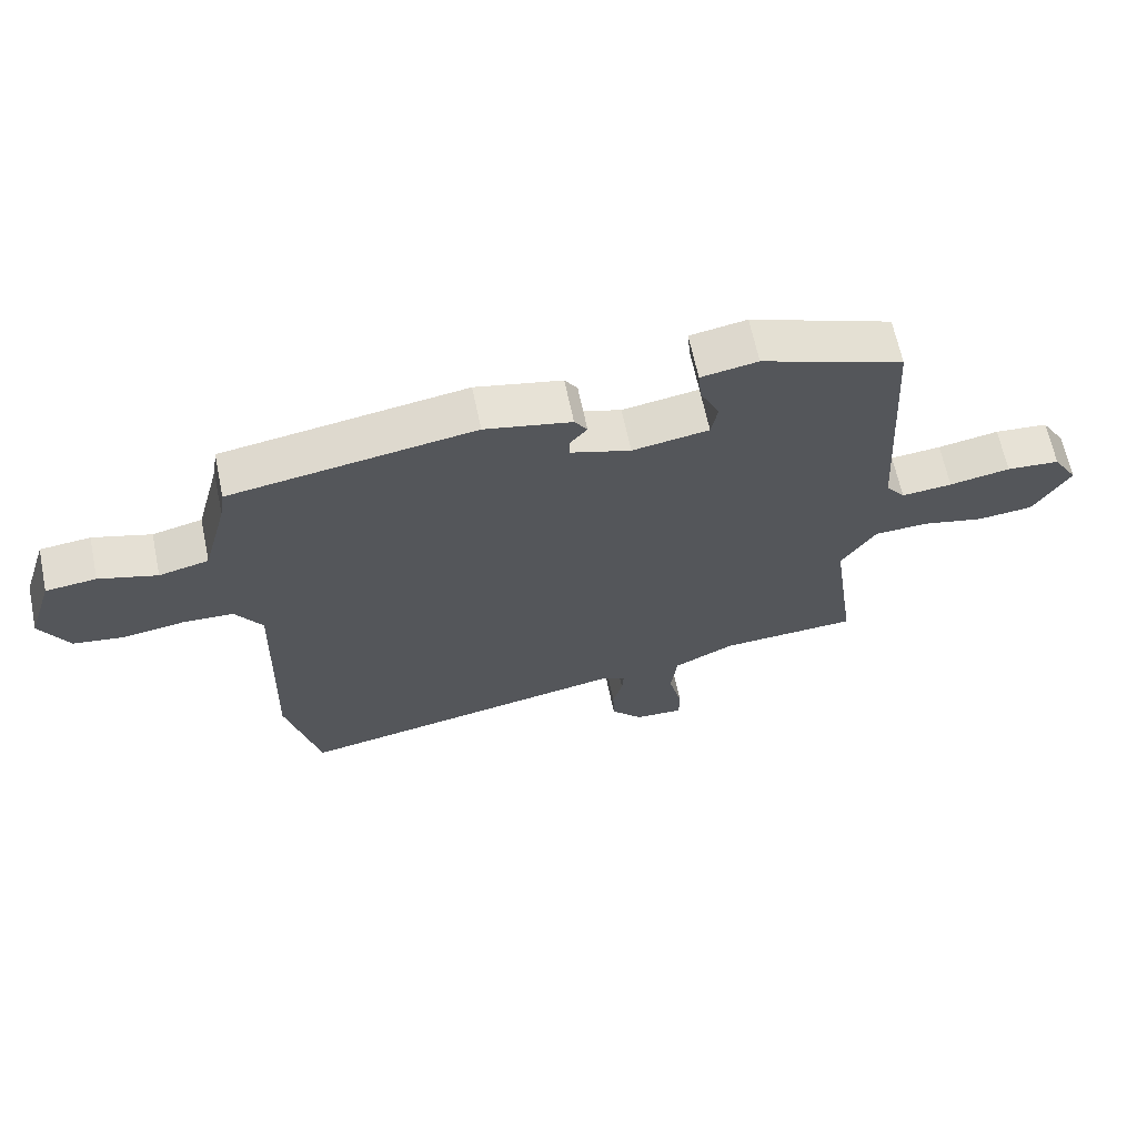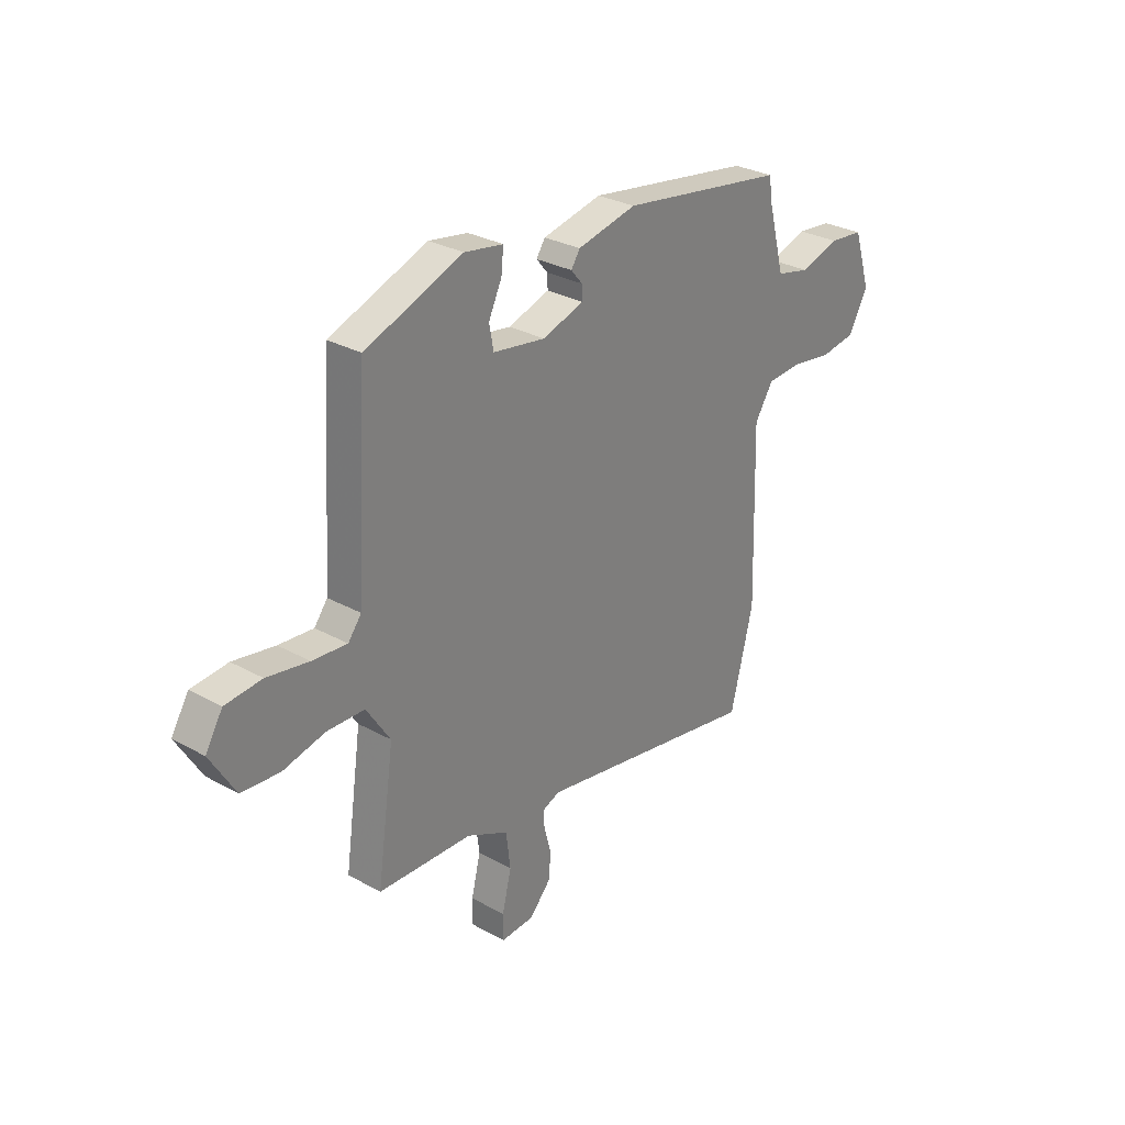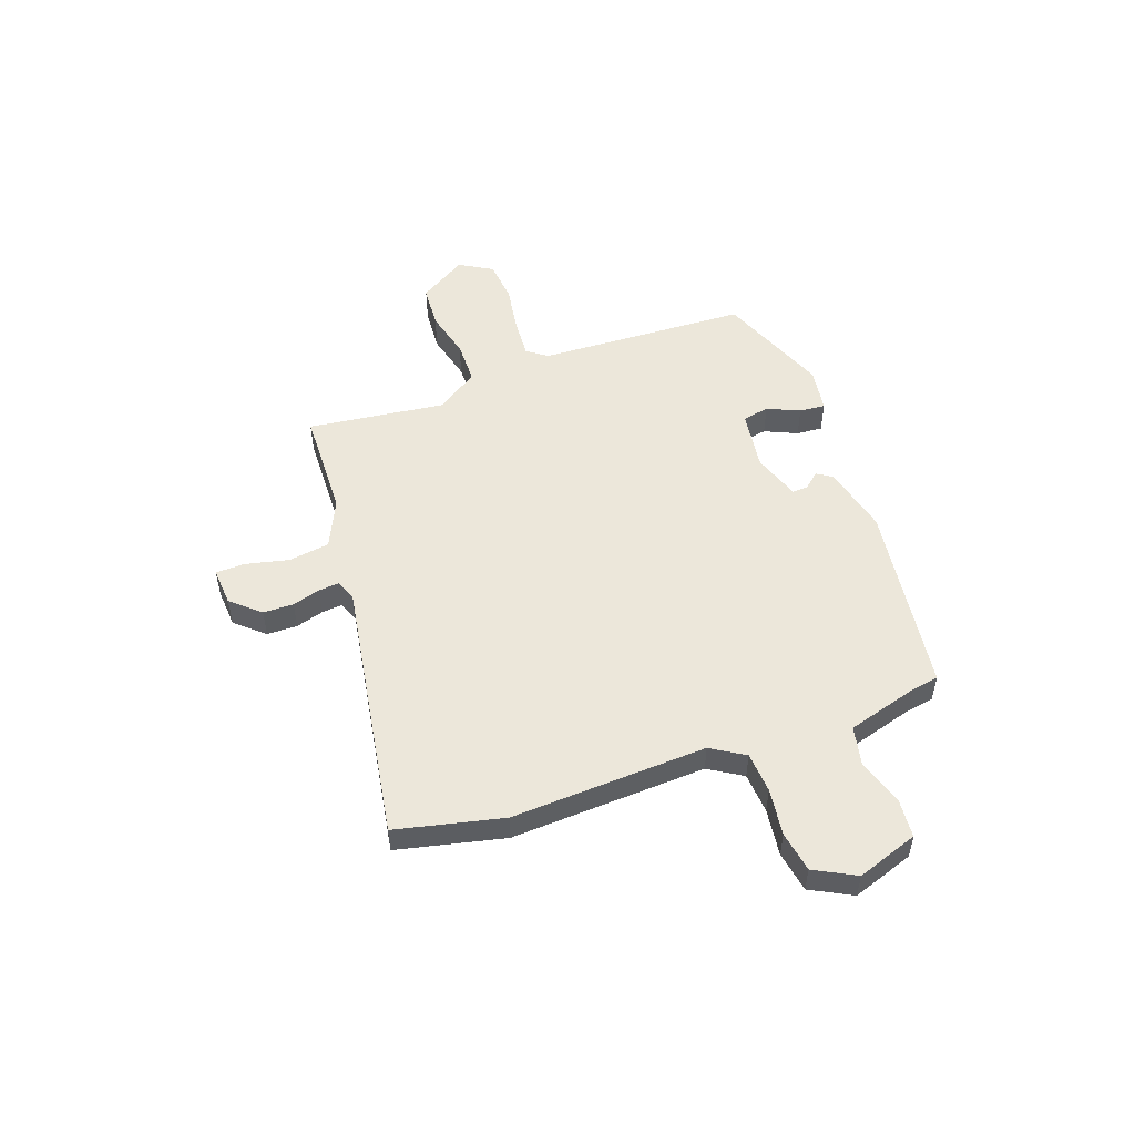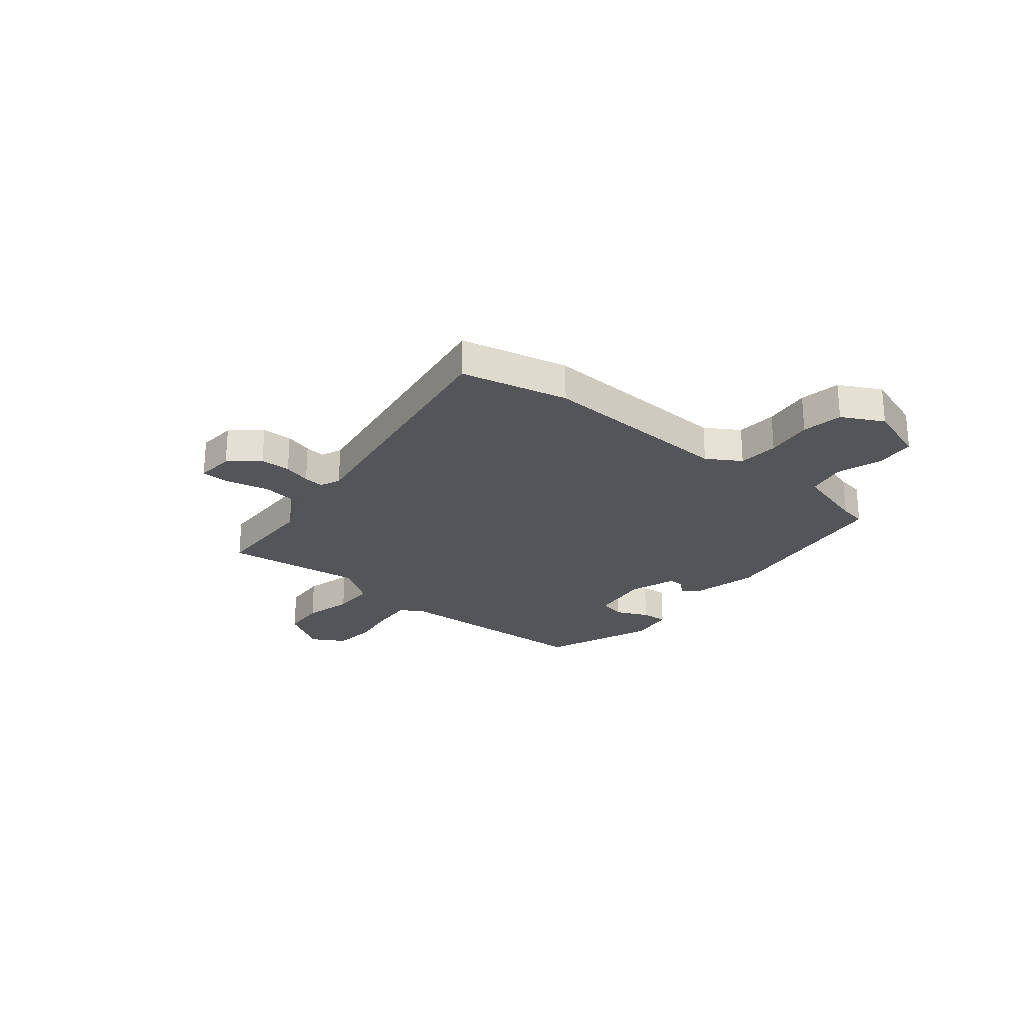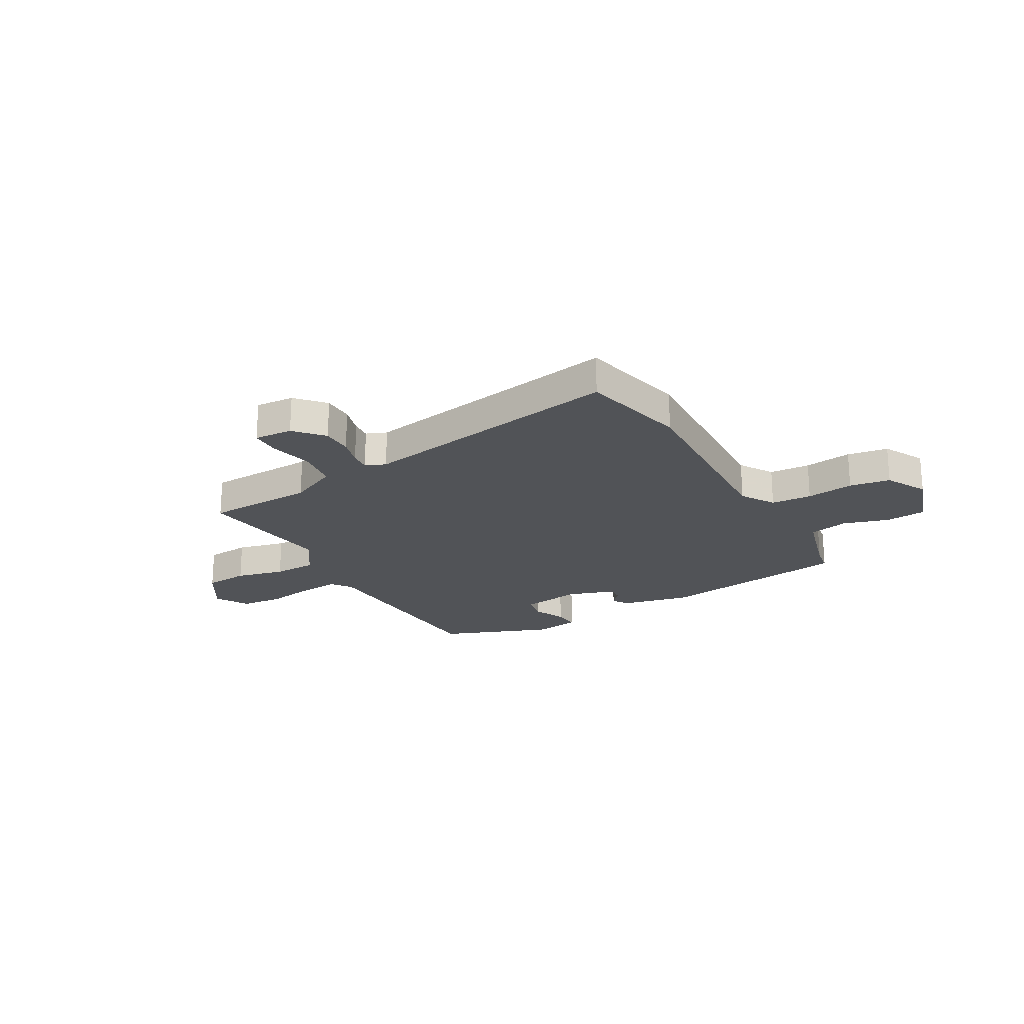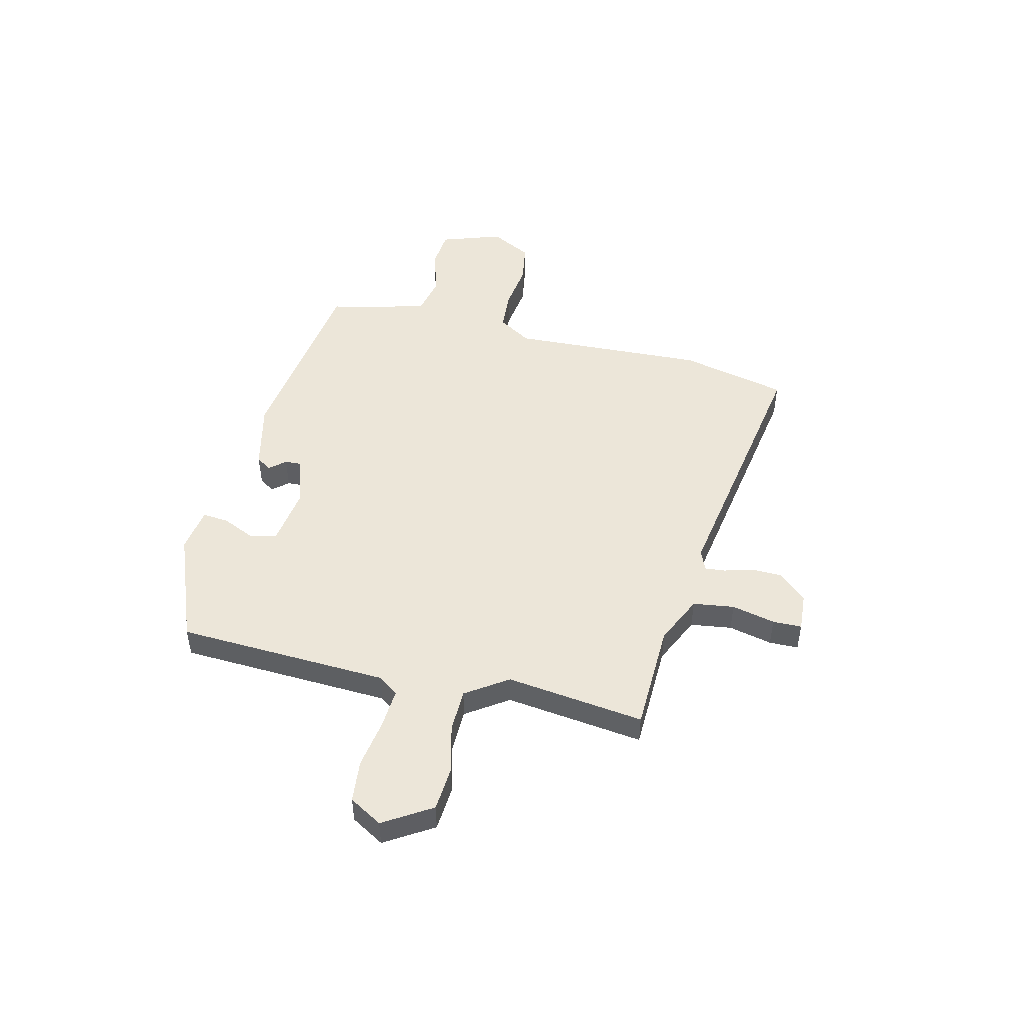
<metadata>
{"format":"obj","ext":"obj","renderer":"f3d","projection":"perspective","resolution":1024,"background":"white","views":[{"elev":65.0,"azim":-11.8,"up":"+Z"},{"elev":29.5,"azim":129.2,"up":"+Z"},{"elev":52.0,"azim":-110.8,"up":"+Y"},{"elev":-24.6,"azim":-130.4,"up":"+Y"},{"elev":-22.0,"azim":-151.0,"up":"+Y"},{"elev":48.7,"azim":102.6,"up":"+Y"}]}
</metadata>
<code>
v 0.497 0.07 -0.481
v 0.283 0.07 -0.491
v 0.188 0.07 -0.537
v 0.178 0.07 -0.618
v 0.199 0.07 -0.703
v 0.199 0.07 -0.76
v 0.123 0.07 -0.756
v 0.073 0.07 -0.701
v 0.071 0.07 -0.641
v 0.086 0.07 -0.586
v 0.089 0.07 -0.546
v 0.049 0.07 -0.53
v -0.469 0.07 -0.625
v -0.521 0.07 -0.416
v -0.51 0.07 -0.031
v -0.552 0.07 0.034
v -0.632 0.07 0.038
v -0.725 0.07 0.024
v -0.805 0.07 0.036
v -0.849 0.07 0.116
v -0.81 0.07 0.237
v -0.732 0.07 0.245
v -0.642 0.07 0.218
v -0.565 0.07 0.236
v -0.527 0.07 0.378
v -0.519 0.07 0.431
v -0.14 0.07 0.49
v -0.005 0.07 0.461
v 0.015 0.07 0.431
v -0.011 0.07 0.4
v -0.012 0.07 0.369
v 0.082 0.07 0.339
v 0.201 0.07 0.358
v 0.211 0.07 0.411
v 0.181 0.07 0.474
v 0.176 0.07 0.525
v 0.264 0.07 0.54
v 0.485 0.07 0.458
v 0.511 0.07 0.043
v 0.541 0.07 0.004
v 0.62 0.07 0.011
v 0.715 0.07 0.028
v 0.798 0.07 0.021
v 0.837 0.07 -0.043
v 0.78 0.07 -0.138
v 0.693 0.07 -0.146
v 0.597 0.07 -0.124
v 0.512 0.07 -0.127
v 0.458 0.07 -0.21
v 0.497 0 -0.481
v 0.283 0 -0.491
v 0.188 0 -0.537
v 0.178 0 -0.618
v 0.199 0 -0.703
v 0.199 0 -0.76
v 0.123 0 -0.756
v 0.073 0 -0.701
v 0.071 0 -0.641
v 0.086 0 -0.586
v 0.089 0 -0.546
v 0.049 0 -0.53
v -0.469 0 -0.625
v -0.521 0 -0.416
v -0.51 0 -0.031
v -0.552 0 0.034
v -0.632 0 0.038
v -0.725 0 0.024
v -0.805 0 0.036
v -0.849 0 0.116
v -0.81 0 0.237
v -0.732 0 0.245
v -0.642 0 0.218
v -0.565 0 0.236
v -0.527 0 0.378
v -0.519 0 0.431
v -0.14 0 0.49
v -0.005 0 0.461
v 0.015 0 0.431
v -0.011 0 0.4
v -0.012 0 0.369
v 0.082 0 0.339
v 0.201 0 0.358
v 0.211 0 0.411
v 0.181 0 0.474
v 0.176 0 0.525
v 0.264 0 0.54
v 0.485 0 0.458
v 0.511 0 0.043
v 0.541 0 0.004
v 0.62 0 0.011
v 0.715 0 0.028
v 0.798 0 0.021
v 0.837 0 -0.043
v 0.78 0 -0.138
v 0.693 0 -0.146
v 0.597 0 -0.124
v 0.512 0 -0.127
v 0.458 0 -0.21
f 45 46 47
f 44 45 47
f 43 44 47
f 42 43 47
f 41 42 47
f 40 41 47 48
f 39 40 48 49
f 37 38 39
f 36 37 39
f 35 36 39
f 34 35 39
f 33 34 39 49
f 28 29 30
f 27 28 30
f 26 27 30
f 25 26 30
f 24 25 30 31
f 21 22 23
f 20 21 23
f 19 20 23
f 18 19 23
f 17 18 23
f 16 17 23 24
f 24 31 32
f 16 24 32
f 15 16 32
f 32 33 49
f 15 32 49
f 14 15 49
f 13 14 49
f 12 13 49
f 8 9 10
f 7 8 10
f 6 7 10
f 5 6 10
f 4 5 10
f 49 1 2
f 49 2 3
f 12 49 3
f 11 12 3
f 3 4 10 11
f 96 95 94
f 96 94 93
f 96 93 92
f 96 92 91
f 96 91 90
f 97 96 90 89
f 98 97 89 88
f 88 87 86
f 88 86 85
f 88 85 84
f 88 84 83
f 98 88 83 82
f 79 78 77
f 79 77 76
f 79 76 75
f 79 75 74
f 80 79 74 73
f 72 71 70
f 72 70 69
f 72 69 68
f 72 68 67
f 72 67 66
f 73 72 66 65
f 81 80 73
f 81 73 65
f 81 65 64
f 98 82 81
f 98 81 64
f 98 64 63
f 98 63 62
f 98 62 61
f 59 58 57
f 59 57 56
f 59 56 55
f 59 55 54
f 59 54 53
f 51 50 98
f 52 51 98
f 52 98 61
f 52 61 60
f 60 59 53 52
f 1 50 51 2
f 2 51 52 3
f 3 52 53 4
f 4 53 54 5
f 5 54 55 6
f 6 55 56 7
f 7 56 57 8
f 8 57 58 9
f 9 58 59 10
f 10 59 60 11
f 11 60 61 12
f 12 61 62 13
f 13 62 63 14
f 14 63 64 15
f 15 64 65 16
f 16 65 66 17
f 17 66 67 18
f 18 67 68 19
f 19 68 69 20
f 20 69 70 21
f 21 70 71 22
f 22 71 72 23
f 23 72 73 24
f 24 73 74 25
f 25 74 75 26
f 26 75 76 27
f 27 76 77 28
f 28 77 78 29
f 29 78 79 30
f 30 79 80 31
f 31 80 81 32
f 32 81 82 33
f 33 82 83 34
f 34 83 84 35
f 35 84 85 36
f 36 85 86 37
f 37 86 87 38
f 38 87 88 39
f 39 88 89 40
f 40 89 90 41
f 41 90 91 42
f 42 91 92 43
f 43 92 93 44
f 44 93 94 45
f 45 94 95 46
f 46 95 96 47
f 47 96 97 48
f 48 97 98 49
f 49 98 50 1

</code>
